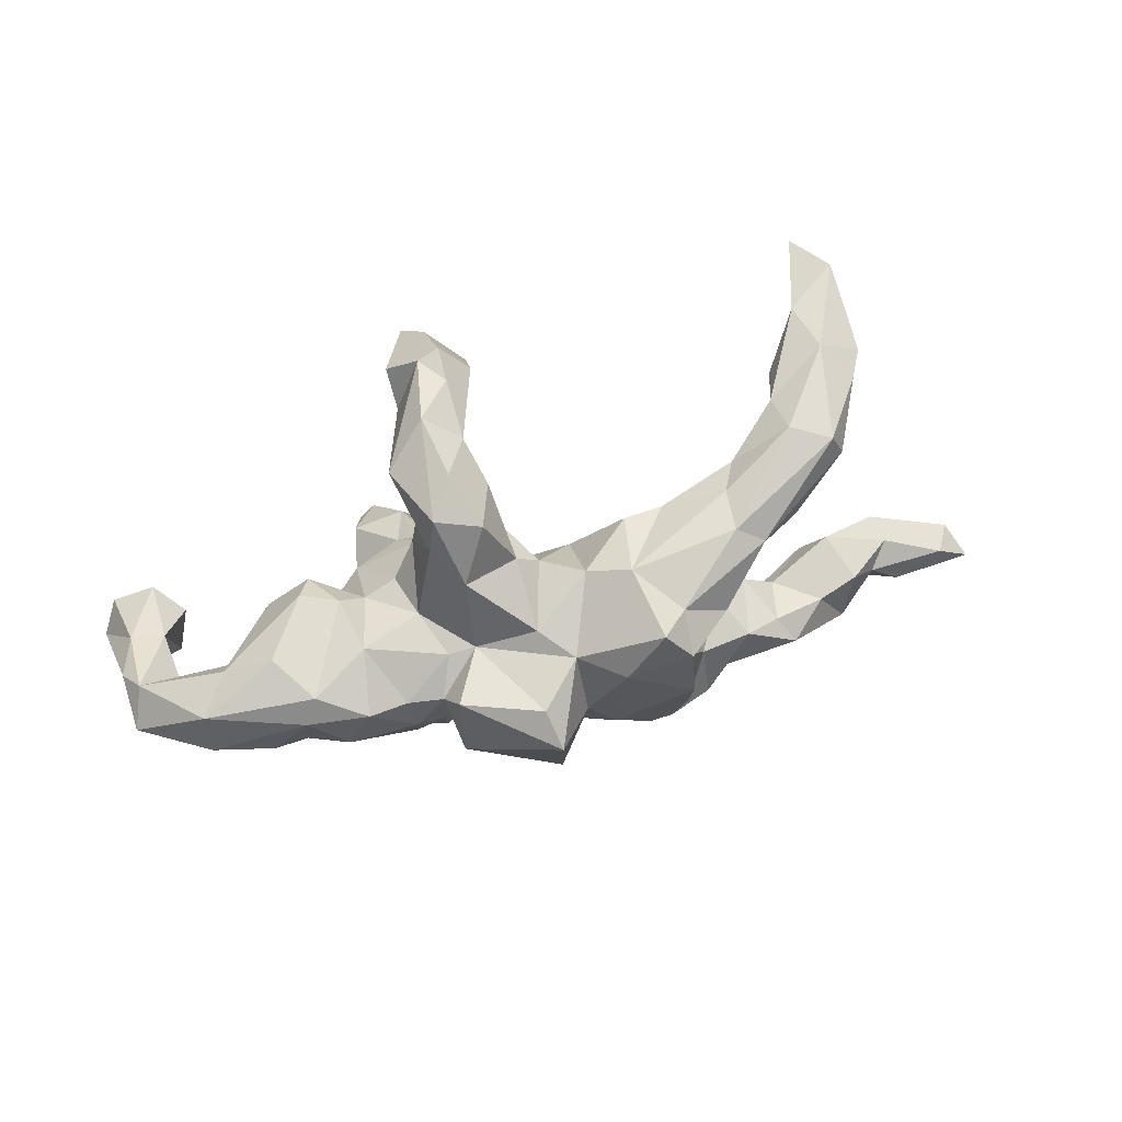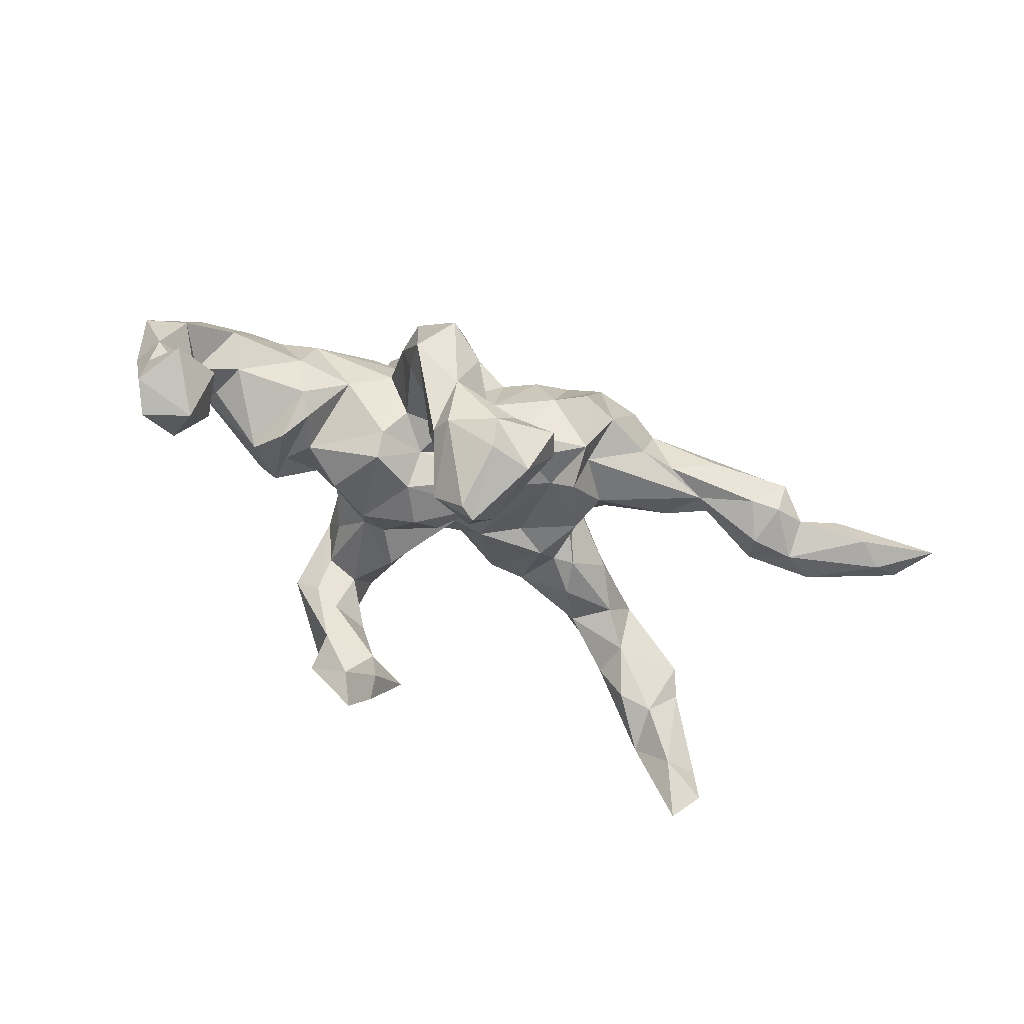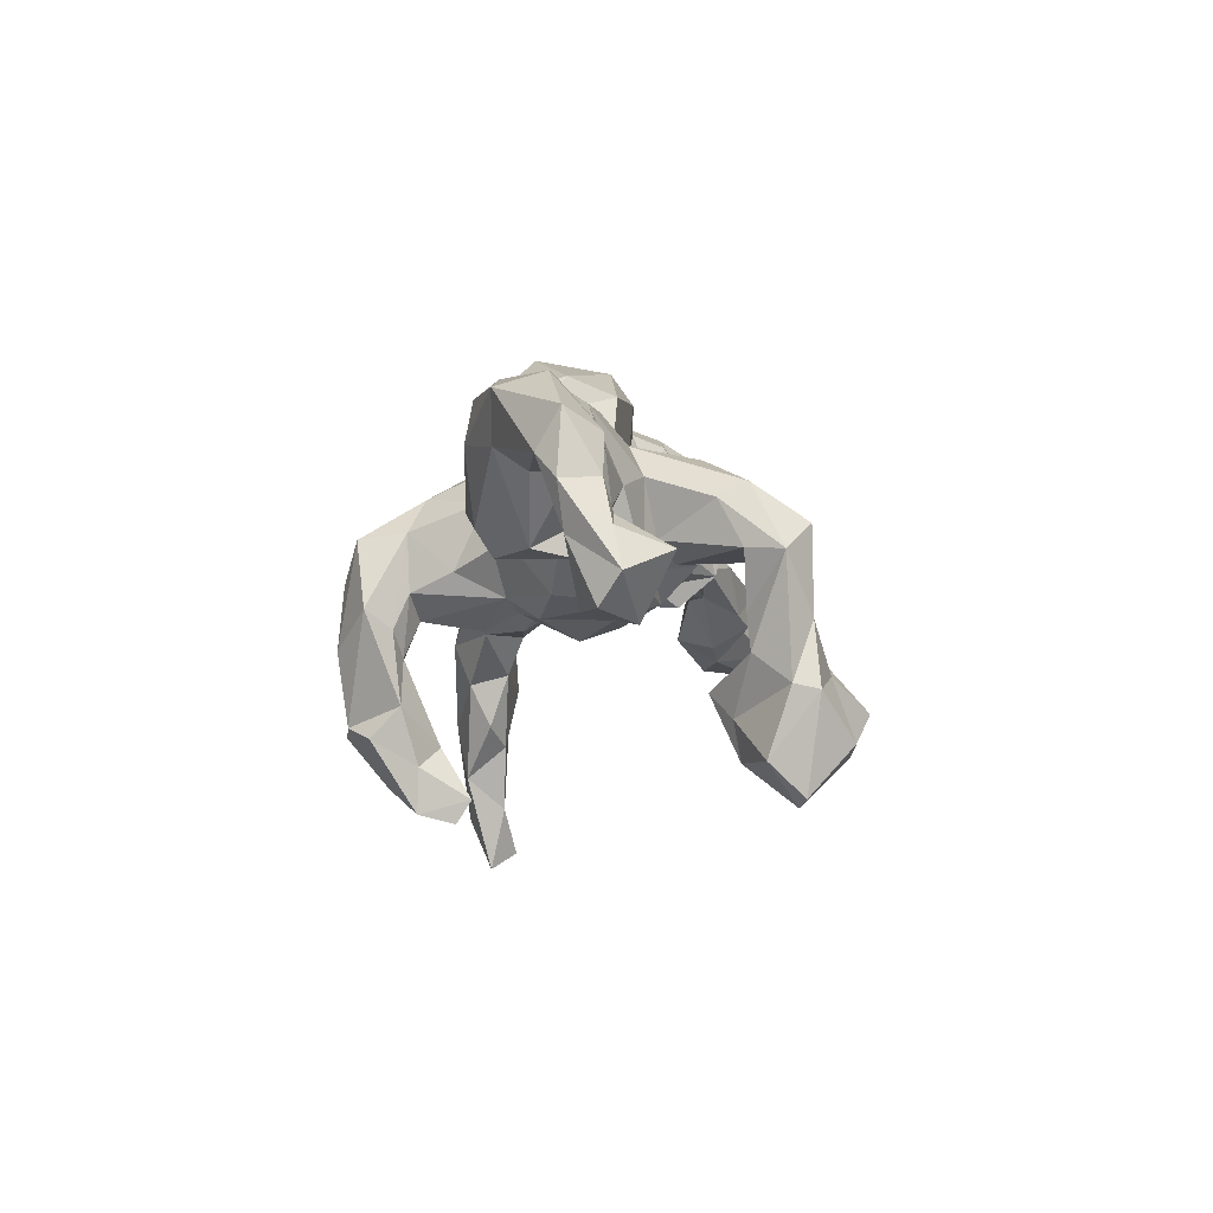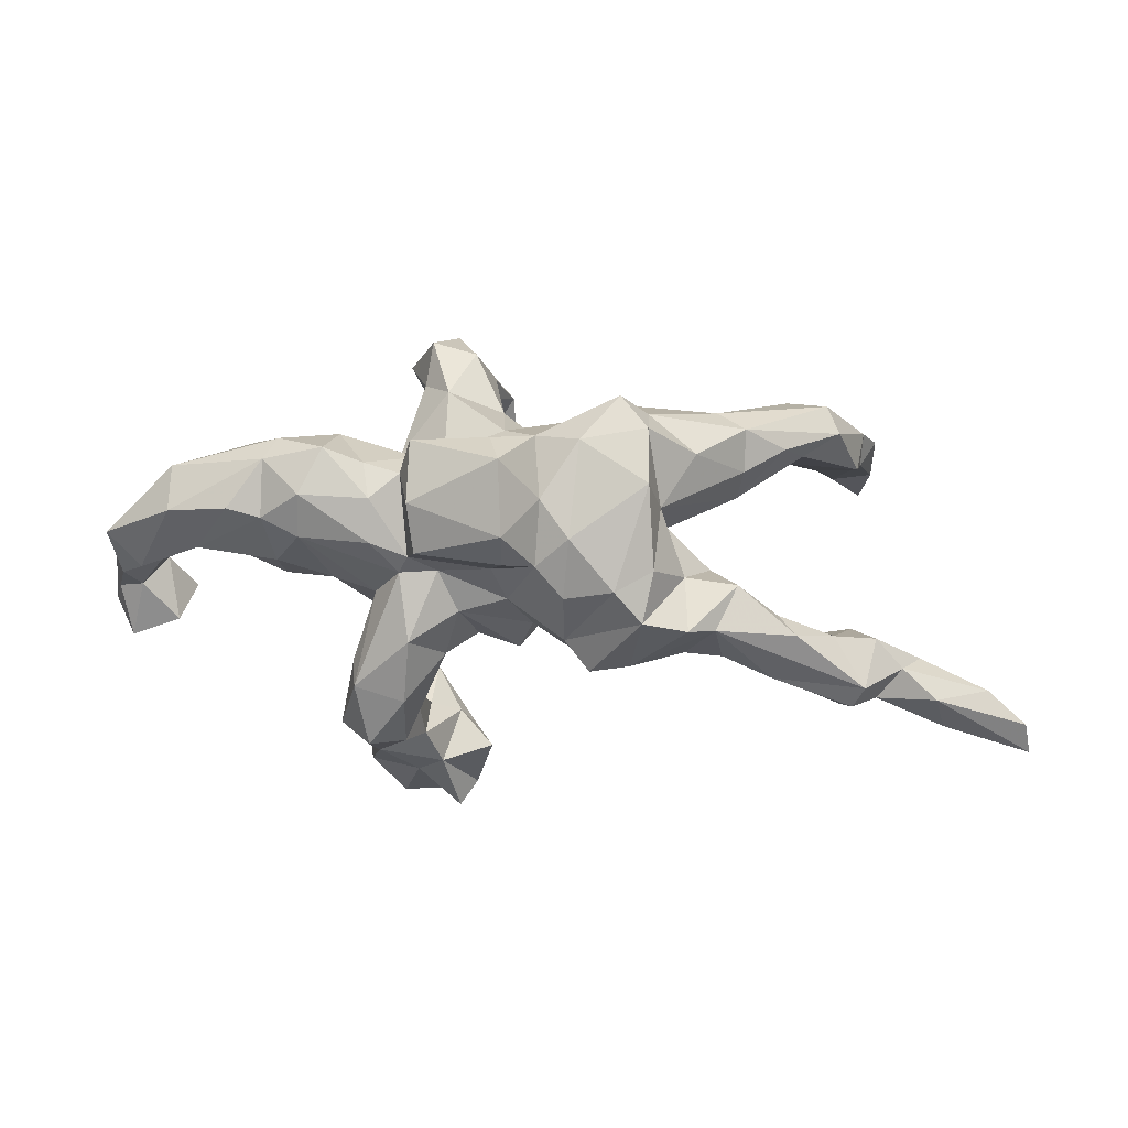
<metadata>
{"format":"obj","ext":"obj","renderer":"f3d","projection":"perspective","resolution":1024,"background":"white","views":[{"elev":63.2,"azim":-16.3,"up":"+Y"},{"elev":-40.8,"azim":-33.3,"up":"+Z"},{"elev":-11.0,"azim":-88.3,"up":"+Z"},{"elev":-8.1,"azim":-0.5,"up":"+Y"}]}
</metadata>
<code>
v 0.8485 -0.3459 -0.01049
v 0.8368 -0.3021 0.02288
v 0.8103 -0.27 -0.03239
v 0.7566 -0.2803 -0.04368
v 0.7744 -0.2457 0.02689
v 0.6847 -0.2636 0.04764
v 0.6575 -0.1867 -0.0492
v 0.6668 -0.1896 0.002773
v 0.7066 -0.3019 -0.01564
v 0.6306 -0.2105 0.04424
v 0.5834 -0.1633 0.06916
v 0.5898 -0.2564 0.01326
v 0.5101 -0.1619 0.09411
v 0.5525 -0.1383 -0.01016
v 0.5421 -0.2756 0.06689
v 0.5267 -0.2654 0.007401
v 0.5929 -0.2095 -0.04303
v 0.5597 -0.2484 0.09628
v 0.582 0.1506 -0.09675
v 0.6253 0.2129 -0.168
v 0.5157 -0.2011 -0.03109
v 0.6368 0.1812 -0.3093
v 0.5948 0.1683 -0.1496
v 0.4369 -0.1585 0.0397
v 0.4791 -0.2471 0.02009
v 0.5244 0.1691 -0.2074
v 0.5969 0.2173 -0.115
v 0.5389 0.1943 0.001121
v 0.3108 -0.1617 0.1673
v 0.4158 -0.1313 0.1212
v 0.4019 -0.1827 0.03871
v 0.4535 0.2553 -0.03575
v 0.4739 0.1525 0.01464
v 0.6252 0.1554 -0.3871
v 0.6286 0.2395 -0.3262
v 0.4388 0.1532 0.06944
v 0.5185 0.2425 -0.002394
v 0.5908 0.1979 -0.4185
v 0.5531 0.2578 -0.1678
v 0.3284 -0.1928 0.07169
v 0.4081 -0.231 0.09309
v 0.5672 0.1734 -0.3134
v 0.4426 -0.1683 0.1555
v 0.5374 0.2377 -0.2616
v 0.4734 0.1926 -0.1776
v 0.3781 -0.1072 0.04188
v 0.448 0.2264 -0.1074
v 0.3488 -0.08605 0.1542
v 0.3662 0.1103 0.09411
v 0.3096 -0.05207 0.08325
v 0.3587 0.07827 0.02795
v 0.3687 0.1786 0.1145
v 0.4083 0.1313 -0.02957
v 0.4532 0.1607 -0.08937
v 0.2644 -0.1677 0.2022
v 0.3271 0.2154 0.02792
v 0.2808 0.1218 0.1914
v 0.2654 -0.1883 0.08814
v 0.2215 0.03057 0.2108
v 0.2082 -0.07618 0.247
v 0.2618 -0.07566 0.1691
v 0.2634 -0.06068 0.04235
v 0.3594 0.1931 -0.03308
v 0.1451 -0.1113 0.2518
v 0.1996 0.1498 0.2659
v 0.3228 0.2091 0.09606
v 0.204 0.1852 0.1989
v 0.237 0.01326 0.1182
v 0.1568 0.2063 0.2461
v 0.1546 -0.1574 0.03431
v 0.2251 -0.09334 0.01256
v 0.1997 0.0571 0.2847
v 0.2221 0.008049 0.05505
v 0.2731 0.0677 -0.0114
v 0.2366 0.08042 -0.006525
v 0.1902 -0.1588 0.2318
v 0.2963 0.1224 -0.03836
v 0.1755 -0.213 0.1059
v 0.2155 -0.02707 -0.009266
v 0.07385 -0.02838 0.2658
v 0.2262 0.1813 0.008541
v 0.1385 0.2191 0.1232
v 0.0685 -0.1732 0.1329
v 0.02026 0.1472 0.2147
v 0.02793 0.03632 0.2581
v 0.1392 0.05231 0.005208
v 0.09096 0.1318 0.2643
v 0.1087 -0.2235 0.1237
v 0.1328 -0.1391 -0.03189
v 0.1596 0.1879 0.01594
v 0.02066 -0.06744 0.2284
v 0.1979 0.06928 -0.01948
v 0.06559 -0.1173 0.2192
v 0.1199 -0.1998 0.01732
v -0.03092 -0.0696 0.2623
v 0.1098 -0.09668 -0.00223
v -0.03639 0.08603 0.3366
v 0.07435 0.09423 -0.009792
v 0.01743 -0.1353 0.04861
v 0.04516 -0.06553 -0.0134
v -0.03146 -0.03373 0.3146
v -0.02871 0.1663 0.1606
v -0.04998 0.1306 0.283
v 0.04 -0.1204 0.01085
v 0.07119 0.1945 0.09329
v -0.1273 0.1318 0.1441
v -0.01617 0.01813 -0.01585
v 0.005246 0.1902 0.05184
v -0.05012 -0.06231 0.1736
v -0.004887 -0.1698 0.008831
v -0.03163 0.2178 0.05232
v 0.009778 0.08453 -0.01248
v -0.02447 -0.105 0.1245
v -0.03697 0.1706 -0.04435
v -0.1369 -0.06113 0.1458
v -0.01534 -0.05043 -0.09098
v -0.06168 -0.09973 -0.01142
v 0.008322 -0.112 -0.05012
v -0.1719 0.1258 0.1421
v -0.1815 0.02834 0.2677
v -0.1706 -0.04766 0.2365
v -0.0793 0.3234 0.03682
v -0.07284 -0.1487 0.02523
v -0.1784 0.1356 0.2357
v -0.1039 -0.1238 0.1082
v -0.06301 0.02437 -0.1069
v -0.04874 0.3013 -0.04699
v -0.1843 -0.04357 0.1748
v -0.08455 0.1589 -0.1089
v -0.1843 -0.1775 0.1324
v -0.1964 0.08853 0.1992
v -0.1228 0.01063 -0.1324
v -0.1266 -0.1865 0.05396
v -0.1401 -0.3519 -0.1653
v -0.146 -0.1353 -0.01973
v -0.05404 -0.3256 -0.1541
v -0.1991 -0.06562 0.1516
v -0.1118 0.2541 -0.09823
v -0.1351 0.1021 -0.0906
v -0.06877 0.3339 -0.1183
v -0.1238 0.2462 0.08877
v -0.1627 -0.07214 -0.0404
v -0.1933 -0.2694 0.07463
v -0.08171 -0.3832 -0.2463
v -0.02028 0.3115 -0.2549
v -0.06507 0.2925 -0.1712
v -0.08393 -0.2819 -0.2454
v -0.1813 -0.2406 -0.02461
v -0.111 0.371 -0.04187
v -0.1118 -0.4256 -0.2434
v -0.1355 0.2759 -0.1589
v -0.06889 0.3567 -0.2155
v -0.2402 -0.08842 0.09452
v -0.2538 -0.3346 0.01893
v -0.1674 -0.3068 -0.1099
v -0.2016 0.1478 0.06833
v -0.1269 0.3775 -0.1472
v -0.1101 -0.261 -0.2009
v -0.1652 0.2697 0.02882
v -0.1697 -0.04392 -0.1087
v -0.2752 -0.2434 0.0776
v -0.2454 0.04544 0.2124
v -0.2446 -0.02391 0.1917
v -0.1591 0.2656 -0.0635
v -0.2146 -0.1076 0.003268
v -0.161 -0.2507 -0.1618
v -0.2551 0.1064 0.1976
v -0.3195 0.1285 0.2125
v -0.1533 0.3474 0.02033
v -0.1813 0.198 -0.03555
v -0.01341 0.2253 -0.3251
v -0.07506 0.3012 -0.3497
v -0.14 -0.3921 -0.313
v -0.1708 0.2883 -0.1217
v -0.1506 -0.183 -0.2167
v -0.3583 0.05138 0.2141
v -0.06739 0.3681 -0.2706
v -0.09693 0.1735 -0.3684
v -0.237 -0.2379 -0.11
v -0.1547 -0.2304 -0.3228
v -0.1683 0.1191 -0.07443
v -0.2782 -0.1953 0.05326
v -0.2217 0.1363 -0.008496
v -0.1043 0.362 -0.2601
v -0.1962 -0.3245 -0.03488
v -0.196 0.3293 -0.09348
v -0.1495 0.2772 -0.2335
v -0.1982 0.06706 -0.1117
v -0.301 0.1695 0.1147
v -0.0782 0.2233 -0.287
v -0.2466 -0.3356 -0.1214
v -0.1408 -0.2872 -0.3459
v -0.2439 -0.2432 -0.1706
v -0.2729 0.04597 -0.08992
v -0.3122 -0.06024 0.06229
v -0.1181 0.2525 -0.3211
v -0.2759 0.1209 0.003694
v -0.2821 -0.2341 -0.02291
v -0.09139 0.1974 -0.4048
v -0.1531 0.3229 -0.2834
v -0.2512 -0.07262 -0.09785
v -0.1054 0.2548 -0.3915
v -0.1836 -0.3637 -0.1979
v -0.3949 0.1516 0.1691
v -0.3039 -0.2937 -0.02944
v -0.3191 0.167 0.02019
v -0.2122 -0.3964 -0.3013
v -0.361 -0.01088 0.1718
v -0.1773 -0.2184 -0.2597
v -0.2521 -0.08959 -0.04969
v -0.2672 -0.3437 -0.2293
v -0.1966 -0.3128 -0.3938
v -0.27 -0.3016 -0.2204
v -0.3367 0.03163 -0.0369
v -0.243 -0.2646 -0.33
v -0.2234 -0.3227 -0.3833
v -0.4213 0.01987 0.1744
v -0.4029 -0.0364 0.09345
v -0.3723 -0.02669 -0.02268
v -0.3608 0.07585 -0.04138
v -0.4763 0.03371 0.1829
v -0.3569 0.1237 -0.05377
v -0.4179 0.113 0.1922
v -0.3777 0.1497 -0.01521
v -0.3954 -0.0454 0.01119
v -0.4051 0.002119 -0.06572
v -0.4456 0.1594 0.08836
v -0.532 -0.01836 0.1087
v -0.4291 0.06814 -0.05532
v -0.574 0.03425 0.158
v -0.5064 0.0008579 0.04501
v -0.5809 0.01504 0.01716
v -0.5184 0.0636 0.03186
v -0.5255 0.1141 0.06532
v -0.5719 0.1124 0.1358
v -0.602 -0.01573 0.002636
v -0.6327 -0.04259 0.05525
v -0.5685 -0.04672 -0.1419
v -0.6105 -0.006992 -0.08449
v -0.6648 0.04795 0.01985
v -0.676 -0.04175 -0.01513
v -0.5941 -0.1108 -0.1044
v -0.6871 0.01161 0.0788
v -0.6507 -0.05535 -0.05932
v -0.6647 0.008854 -0.08829
v -0.6901 0.01731 -0.02047
v -0.6117 -0.009313 -0.1813
v -0.6735 -0.1368 -0.1108
v -0.6929 -0.05517 -0.08251
v -0.6172 -0.08768 -0.1993
v -0.6817 -0.03496 -0.189
v -0.7098 -0.06738 -0.1458
f 172 199 202
f 45 54 47
f 122 111 127
f 151 164 174
f 164 159 174
f 186 174 159
f 170 159 164
f 141 122 169
f 22 42 34
f 22 23 42
f 42 23 26
f 23 19 26
f 19 54 26
f 26 54 45
f 171 190 178
f 172 171 199
f 171 178 199
f 178 190 196
f 199 178 202
f 178 196 202
f 27 28 19
f 19 28 33
f 19 33 54
f 54 33 53
f 63 47 54
f 54 53 63
f 36 28 52
f 28 36 33
f 20 23 22
f 35 20 22
f 42 44 38
f 34 42 38
f 35 34 38
f 35 22 34
f 159 169 186
f 122 149 169
f 186 169 157
f 149 157 169
f 149 140 157
f 149 127 140
f 122 127 149
f 140 152 157
f 186 184 187
f 187 184 200
f 157 184 186
f 157 152 184
f 140 145 152
f 145 140 146
f 152 177 184
f 145 177 152
f 184 202 200
f 172 202 184
f 177 172 184
f 177 145 172
f 145 171 172
f 39 35 44
f 39 20 35
f 35 38 44
f 48 46 50
f 48 30 46
f 79 89 96
f 79 71 89
f 73 71 79
f 62 46 71
f 50 46 62
f 223 235 230
f 221 223 230
f 217 223 221
f 162 168 176
f 162 167 168
f 101 97 120
f 235 240 243
f 235 234 240
f 233 240 234
f 162 131 167
f 101 85 97
f 240 233 232
f 87 85 80
f 234 229 233
f 72 60 59
f 222 226 229
f 220 226 222
f 214 219 220
f 168 223 176
f 214 197 194
f 228 221 230
f 217 221 228
f 208 176 217
f 161 137 153
f 153 165 182
f 248 244 249
f 248 249 252
f 12 15 16
f 16 15 25
f 175 209 193
f 161 153 182
f 242 244 248
f 1 9 4
f 2 6 1
f 9 1 6
f 180 192 212
f 180 212 215
f 215 212 216
f 175 147 180
f 147 192 180
f 209 180 215
f 213 209 215
f 158 136 147
f 158 147 175
f 193 209 213
f 166 175 193
f 179 166 193
f 148 166 179
f 179 193 205
f 133 148 135
f 133 185 148
f 148 179 198
f 198 179 205
f 133 143 185
f 205 182 198
f 133 130 143
f 143 130 161
f 192 173 212
f 243 240 246
f 232 228 237
f 218 217 228
f 218 208 217
f 163 176 208
f 128 163 137
f 128 162 163
f 128 131 162
f 121 131 128
f 121 120 131
f 101 120 121
f 240 245 246
f 236 240 232
f 240 236 239
f 236 232 237
f 231 232 233
f 231 228 232
f 218 228 231
f 115 128 137
f 128 109 121
f 115 109 128
f 91 95 109
f 91 101 95
f 91 85 101
f 80 85 91
f 64 72 80
f 225 218 231
f 176 223 217
f 163 162 176
f 229 231 233
f 189 206 204
f 168 189 204
f 84 102 106
f 65 69 87
f 72 65 87
f 189 197 206
f 119 106 156
f 106 141 156
f 102 141 106
f 105 108 102
f 102 84 105
f 156 170 183
f 156 159 170
f 57 52 67
f 49 52 57
f 183 170 181
f 108 112 114
f 98 112 108
f 105 98 108
f 90 98 105
f 92 98 90
f 49 57 59
f 114 112 129
f 98 92 86
f 90 81 92
f 81 75 92
f 36 49 51
f 33 36 51
f 87 69 84
f 102 108 111
f 65 57 67
f 108 114 111
f 138 129 181
f 36 52 49
f 63 77 81
f 77 75 81
f 77 74 75
f 77 53 74
f 53 51 74
f 53 33 51
f 63 53 77
f 156 141 159
f 31 40 58
f 89 94 96
f 94 99 104
f 15 41 25
f 18 13 43
f 41 15 18
f 25 41 40
f 31 25 40
f 158 175 166
f 18 43 29
f 41 18 29
f 41 29 40
f 40 29 58
f 70 58 78
f 29 55 78
f 58 29 78
f 70 78 94
f 78 88 94
f 88 83 94
f 94 83 99
f 99 125 110
f 110 125 123
f 123 133 135
f 135 148 198
f 165 135 198
f 78 55 76
f 78 76 88
f 125 133 123
f 182 165 198
f 250 242 248
f 250 248 252
f 76 83 88
f 76 64 83
f 133 125 130
f 130 137 161
f 111 122 141
f 102 111 141
f 84 82 105
f 69 82 84
f 69 67 82
f 65 67 69
f 67 66 82
f 164 181 170
f 111 114 127
f 82 90 105
f 82 81 90
f 66 56 82
f 52 66 67
f 138 181 164
f 127 114 129
f 82 56 81
f 56 63 81
f 159 141 169
f 127 129 138
f 151 138 164
f 146 138 151
f 146 140 138
f 140 127 138
f 66 32 56
f 187 174 186
f 151 174 187
f 56 32 63
f 37 32 66
f 52 37 66
f 52 28 37
f 196 187 200
f 190 187 196
f 190 151 187
f 190 146 151
f 32 47 63
f 202 196 200
f 171 145 190
f 145 146 190
f 32 39 47
f 28 27 37
f 47 44 45
f 39 44 47
f 27 19 23
f 27 20 39
f 23 20 27
f 44 26 45
f 42 26 44
f 32 37 39
f 37 27 39
f 60 72 64
f 246 245 252
f 240 239 245
f 225 231 229
f 226 225 229
f 219 225 226
f 195 225 219
f 161 182 205
f 192 144 173
f 136 144 147
f 147 144 192
f 216 211 215
f 136 134 144
f 211 213 215
f 134 136 158
f 134 158 155
f 158 166 155
f 134 155 191
f 191 213 211
f 148 185 155
f 148 155 166
f 155 185 191
f 191 205 213
f 193 213 205
f 191 154 205
f 185 143 154
f 154 161 205
f 143 161 154
f 144 150 173
f 212 173 207
f 212 207 216
f 150 203 173
f 173 203 207
f 216 207 211
f 144 134 150
f 134 203 150
f 207 203 211
f 134 191 203
f 203 191 211
f 185 154 191
f 245 247 251
f 245 239 247
f 239 238 247
f 195 219 214
f 214 210 195
f 194 201 214
f 201 210 214
f 50 62 68
f 61 50 68
f 48 50 61
f 43 30 48
f 188 201 194
f 188 160 201
f 116 160 132
f 160 118 142
f 118 117 142
f 116 118 160
f 100 118 116
f 107 100 116
f 96 104 100
f 73 62 71
f 220 219 226
f 60 61 59
f 132 160 188
f 62 73 68
f 117 110 123
f 96 94 104
f 29 43 48
f 118 110 117
f 118 104 110
f 104 99 110
f 100 104 118
f 89 70 94
f 31 58 70
f 43 13 30
f 71 70 89
f 71 31 70
f 46 31 71
f 46 24 31
f 24 46 30
f 30 13 24
f 18 11 13
f 24 21 31
f 14 21 24
f 8 14 11
f 10 11 18
f 10 8 11
f 17 21 14
f 17 16 21
f 8 7 14
f 7 17 14
f 5 3 7
f 8 5 7
f 230 235 243
f 230 243 237
f 228 230 237
f 14 24 13
f 11 14 13
f 61 68 59
f 208 218 195
f 239 236 244
f 241 246 249
f 95 101 121
f 246 252 249
f 208 137 163
f 137 208 153
f 153 208 195
f 236 237 241
f 244 236 241
f 244 241 249
f 241 243 246
f 241 237 243
f 2 1 3
f 2 3 5
f 1 4 3
f 6 2 5
f 7 3 4
f 4 9 17
f 4 17 7
f 10 5 8
f 5 10 6
f 12 6 10
f 9 6 12
f 9 12 17
f 17 12 16
f 10 18 12
f 12 18 15
f 21 16 25
f 21 25 31
f 209 175 180
f 139 126 132
f 107 116 126
f 112 98 107
f 98 100 107
f 96 100 98
f 86 96 98
f 79 96 86
f 126 116 132
f 92 75 79
f 75 73 79
f 223 204 235
f 235 204 227
f 223 168 204
f 124 120 97
f 97 103 124
f 235 227 234
f 167 189 168
f 124 106 131
f 120 124 131
f 97 84 103
f 97 85 84
f 103 106 124
f 139 132 188
f 74 68 73
f 206 227 204
f 227 224 234
f 119 156 189
f 167 119 189
f 131 119 167
f 106 119 131
f 85 87 84
f 72 87 80
f 224 229 234
f 224 222 229
f 156 183 197
f 65 72 59
f 59 57 65
f 197 220 222
f 206 197 222
f 197 214 220
f 197 183 194
f 181 188 194
f 183 181 194
f 181 129 139
f 139 188 181
f 112 107 139
f 107 126 139
f 129 112 139
f 92 79 86
f 74 73 75
f 51 68 74
f 51 59 68
f 51 49 59
f 206 224 227
f 84 106 103
f 206 222 224
f 156 197 189
f 130 115 137
f 93 80 91
f 160 142 201
f 95 121 109
f 117 123 135
f 142 117 135
f 142 135 165
f 142 165 210
f 142 210 201
f 247 238 250
f 247 250 251
f 29 48 55
f 55 48 61
f 55 61 76
f 61 60 76
f 99 83 113
f 99 113 125
f 165 153 210
f 153 195 210
f 238 239 242
f 238 242 250
f 251 250 252
f 76 60 64
f 64 80 93
f 83 64 93
f 113 83 93
f 93 91 113
f 113 91 109
f 113 109 115
f 113 115 125
f 125 115 130
f 225 195 218
f 242 239 244
f 245 251 252

</code>
